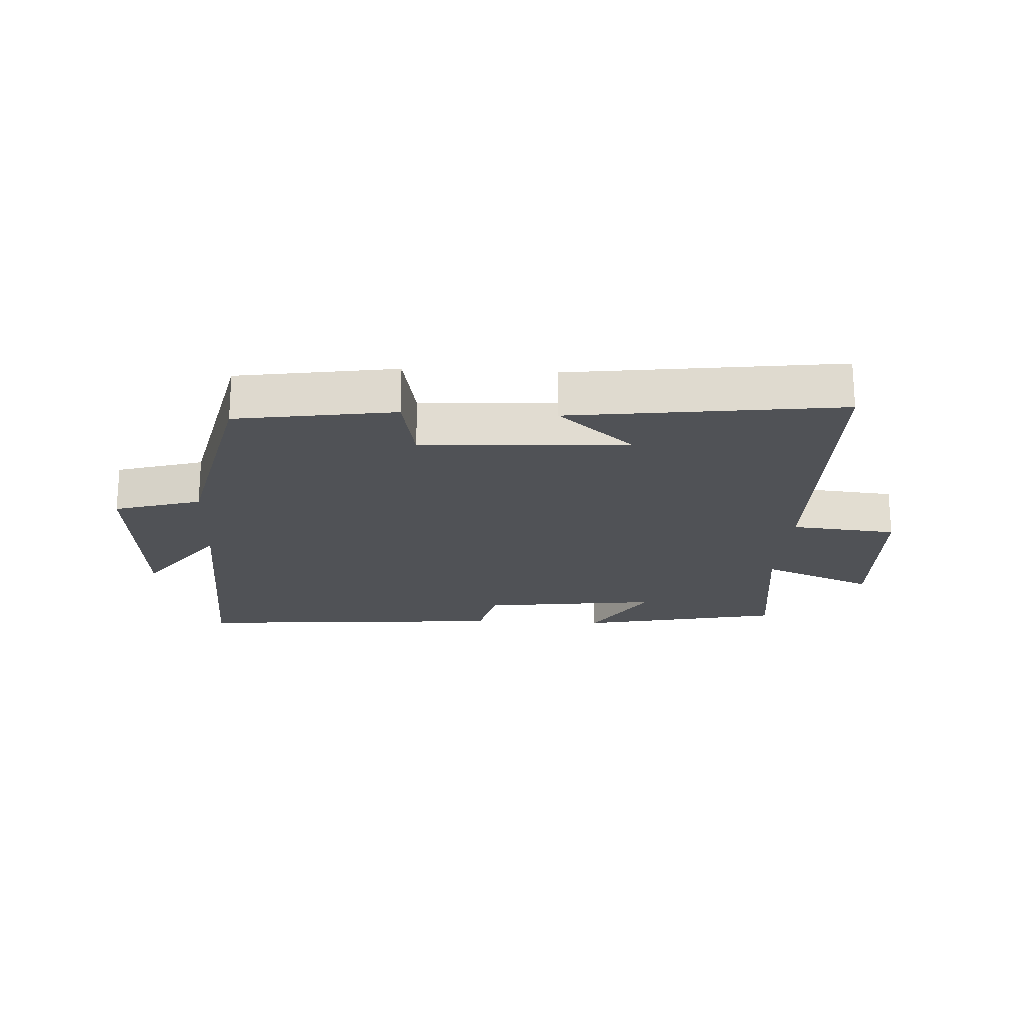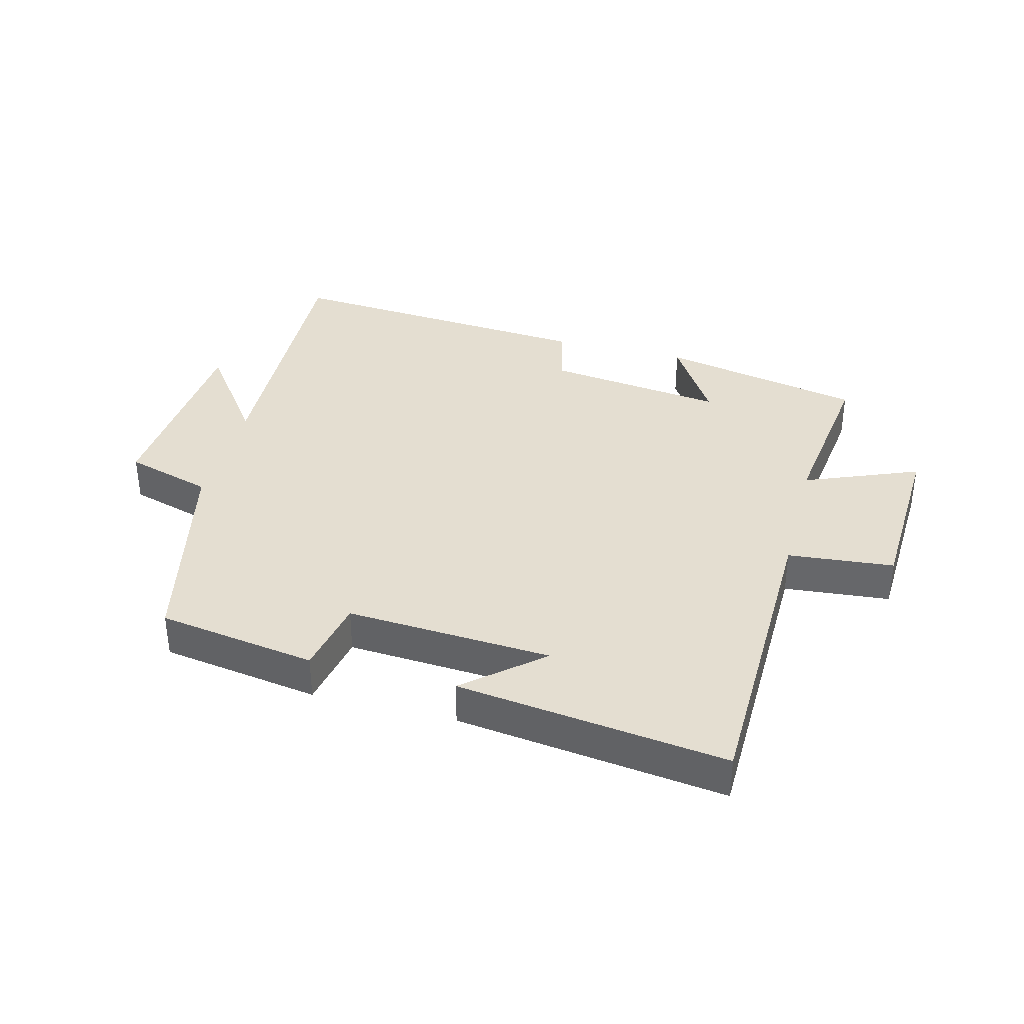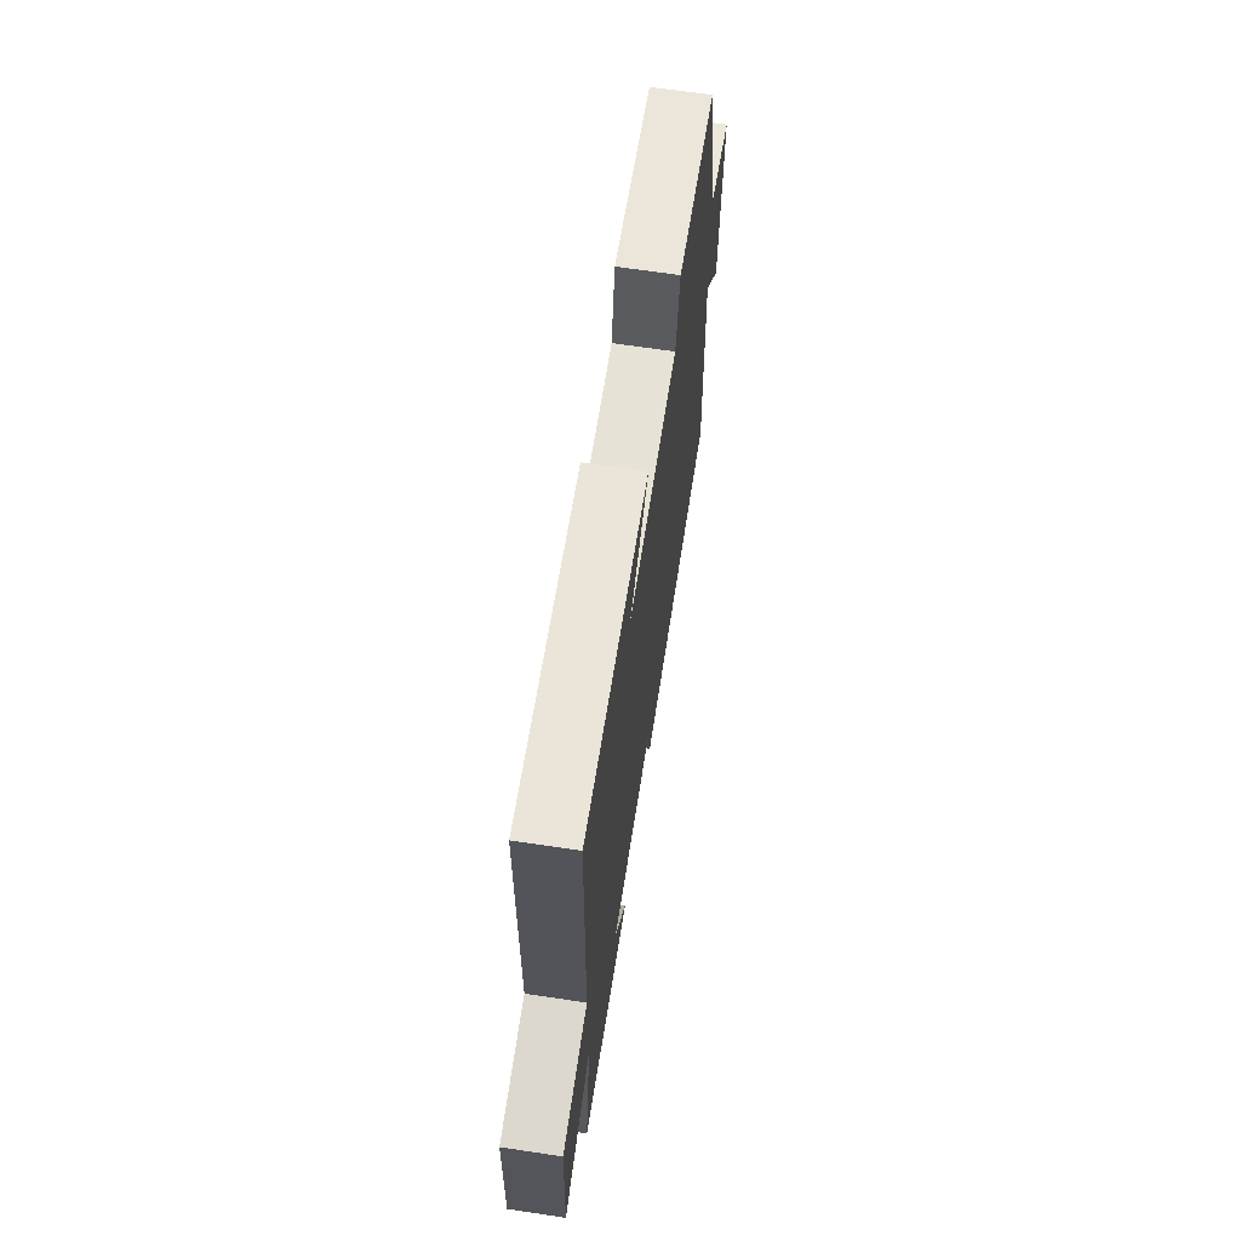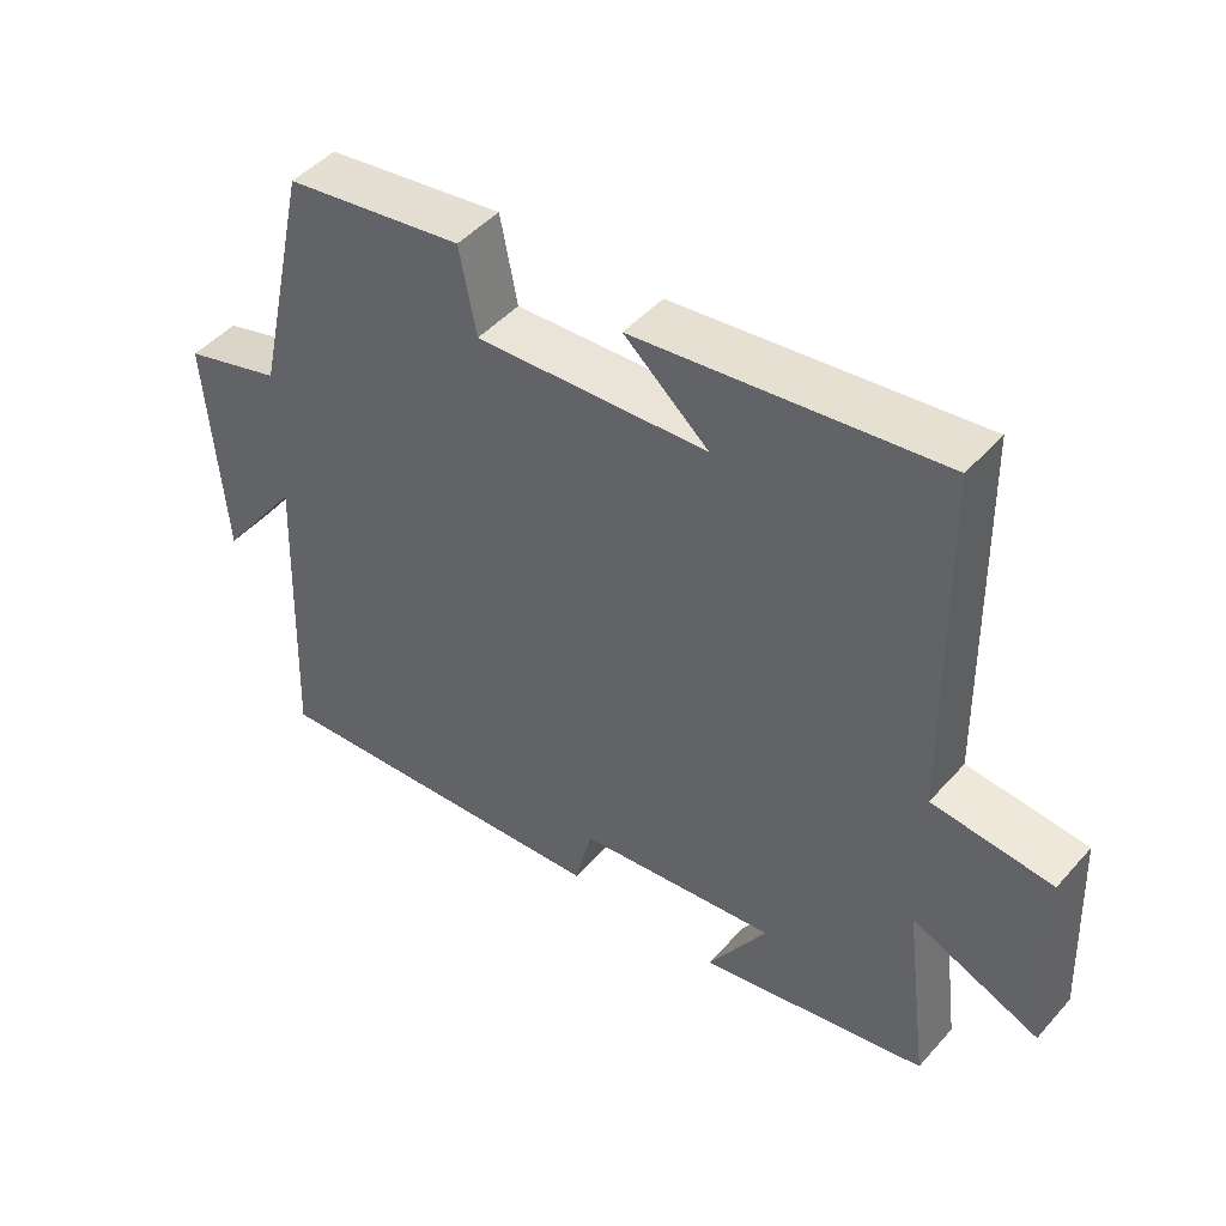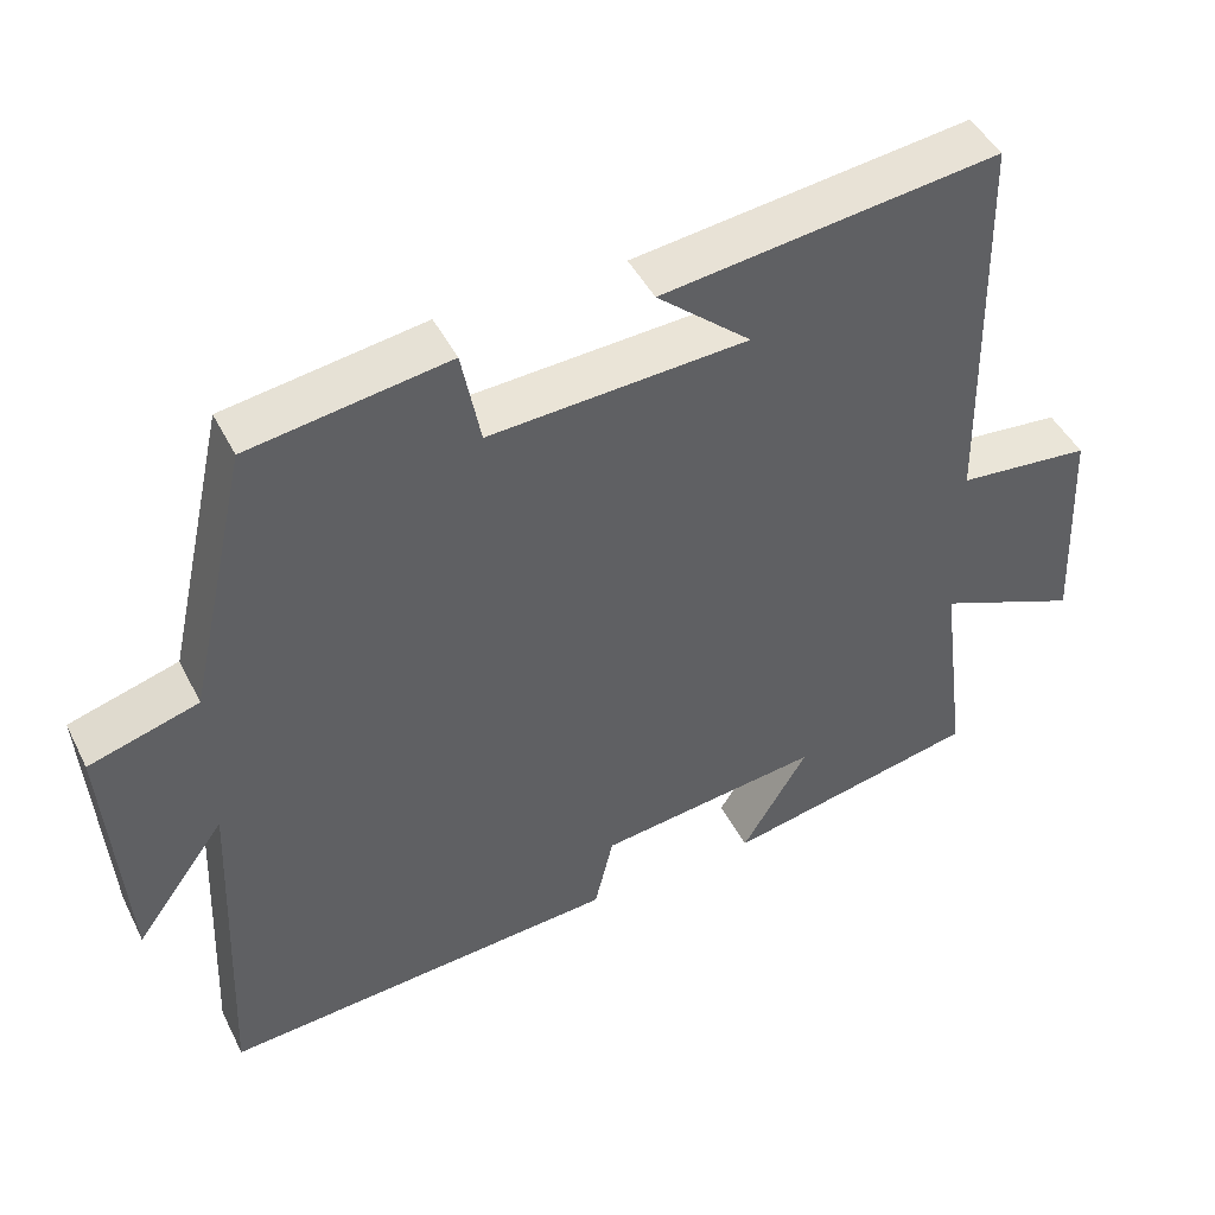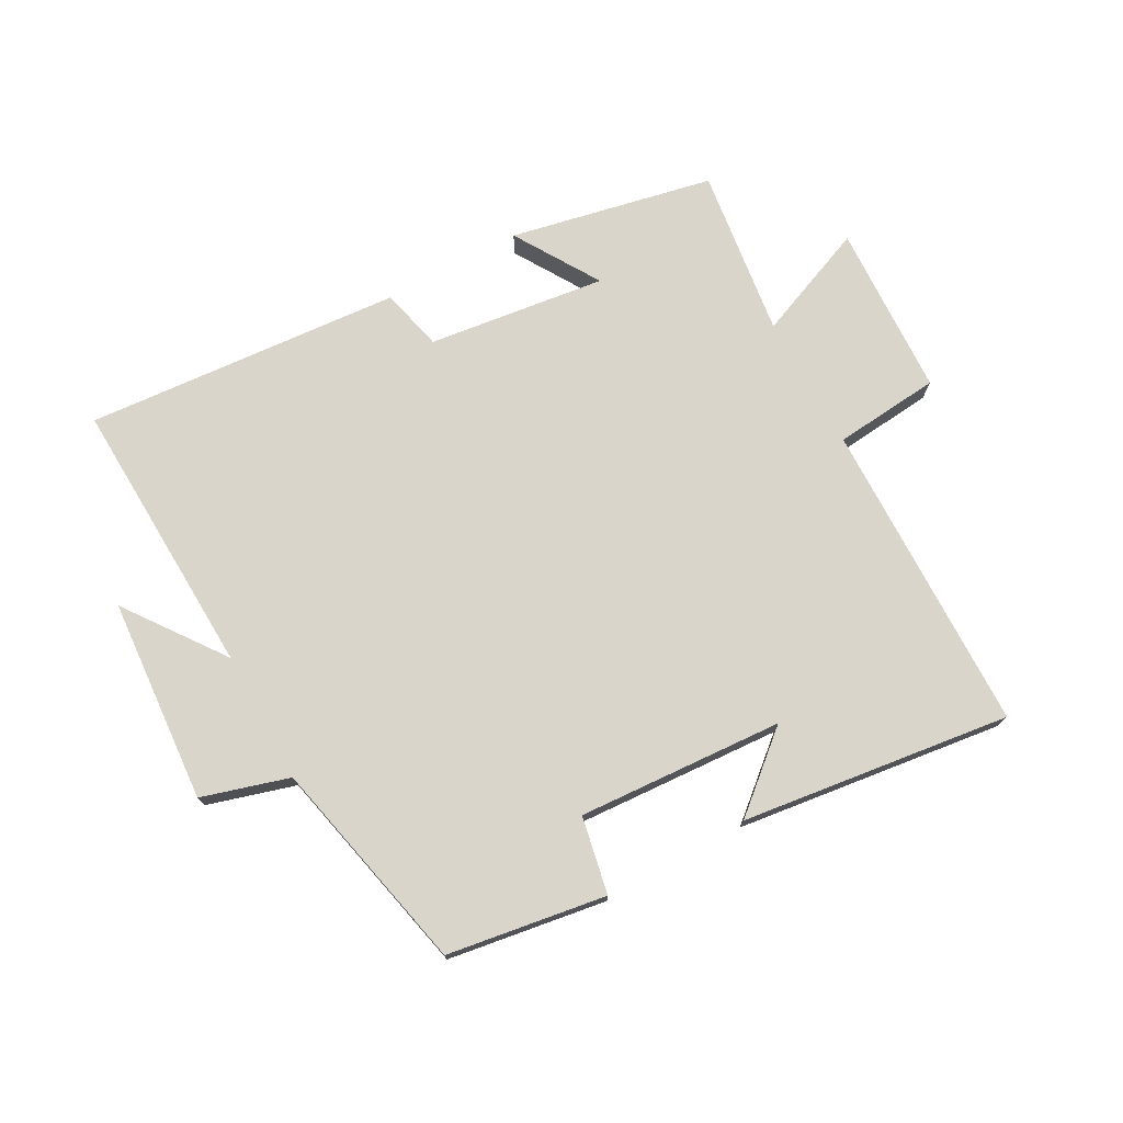
<metadata>
{"format":"obj","ext":"obj","renderer":"f3d","projection":"perspective","resolution":1024,"background":"white","views":[{"elev":-20.9,"azim":-3.2,"up":"+Y"},{"elev":36.5,"azim":14.6,"up":"+Y"},{"elev":66.8,"azim":98.6,"up":"+Z"},{"elev":47.0,"azim":39.1,"up":"+Z"},{"elev":45.5,"azim":-25.6,"up":"+Z"},{"elev":74.4,"azim":-28.7,"up":"+Y"}]}
</metadata>
<code>
v -0.423 0.07 0.461
v -0.17 0.07 0.5
v -0.146 0.07 0.377
v 0.182 0.07 0.397
v 0.062 0.07 0.5
v 0.491 0.07 0.555
v 0.5 0.07 0.055
v 0.669 0.07 0.039
v 0.681 0.07 -0.237
v 0.5 0.07 -0.163
v 0.535 0.07 -0.433
v 0.211 0.07 -0.5
v 0.295 0.07 -0.364
v 0.011 0.07 -0.4
v -0.013 0.07 -0.5
v -0.518 0.07 -0.539
v -0.5 0.07 -0.092
v -0.615 0.07 -0.249
v -0.639 0.07 0.077
v -0.5 0.07 0.118
v -0.423 0 0.461
v -0.17 0 0.5
v -0.146 0 0.377
v 0.182 0 0.397
v 0.062 0 0.5
v 0.491 0 0.555
v 0.5 0 0.055
v 0.669 0 0.039
v 0.681 0 -0.237
v 0.5 0 -0.163
v 0.535 0 -0.433
v 0.211 0 -0.5
v 0.295 0 -0.364
v 0.011 0 -0.4
v -0.013 0 -0.5
v -0.518 0 -0.539
v -0.5 0 -0.092
v -0.615 0 -0.249
v -0.639 0 0.077
v -0.5 0 0.118
f 17 18 19 20
f 17 20 1 2
f 14 15 16 17
f 13 14 17
f 10 11 12 13
f 10 13 17
f 7 8 9 10
f 4 5 6
f 4 6 7 10
f 17 2 3
f 3 4 10 17
f 40 39 38 37
f 22 21 40 37
f 37 36 35 34
f 37 34 33
f 33 32 31 30
f 37 33 30
f 30 29 28 27
f 26 25 24
f 30 27 26 24
f 23 22 37
f 37 30 24 23
f 1 21 22 2
f 2 22 23 3
f 3 23 24 4
f 4 24 25 5
f 5 25 26 6
f 6 26 27 7
f 7 27 28 8
f 8 28 29 9
f 9 29 30 10
f 10 30 31 11
f 11 31 32 12
f 12 32 33 13
f 13 33 34 14
f 14 34 35 15
f 15 35 36 16
f 16 36 37 17
f 17 37 38 18
f 18 38 39 19
f 19 39 40 20
f 20 40 21 1

</code>
